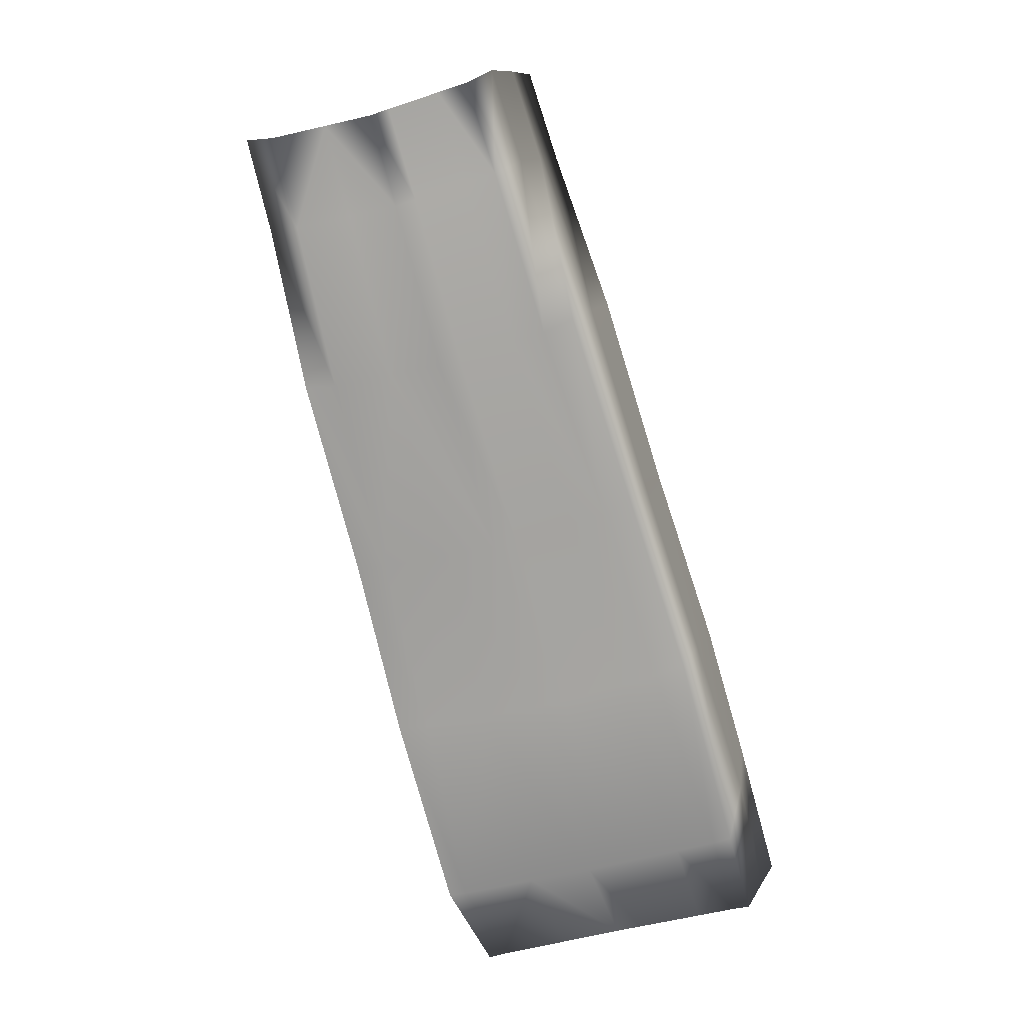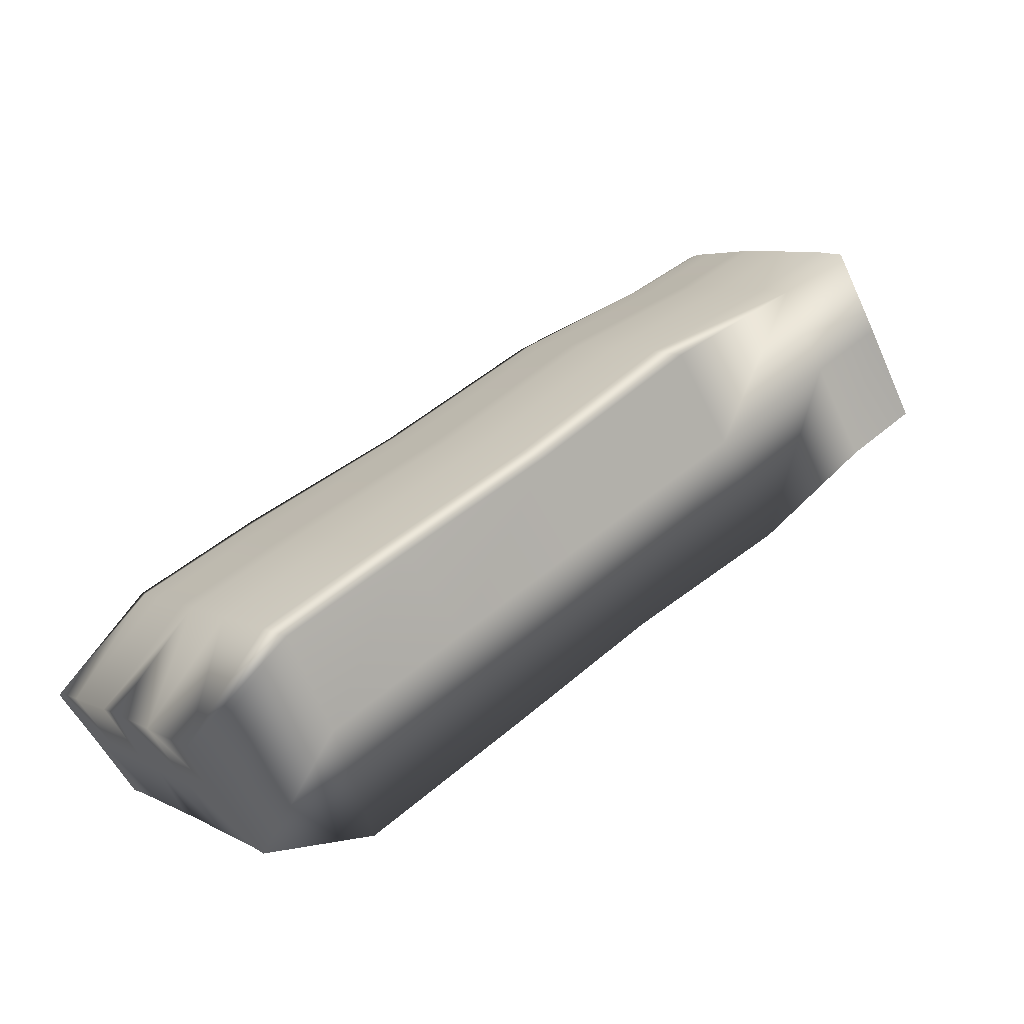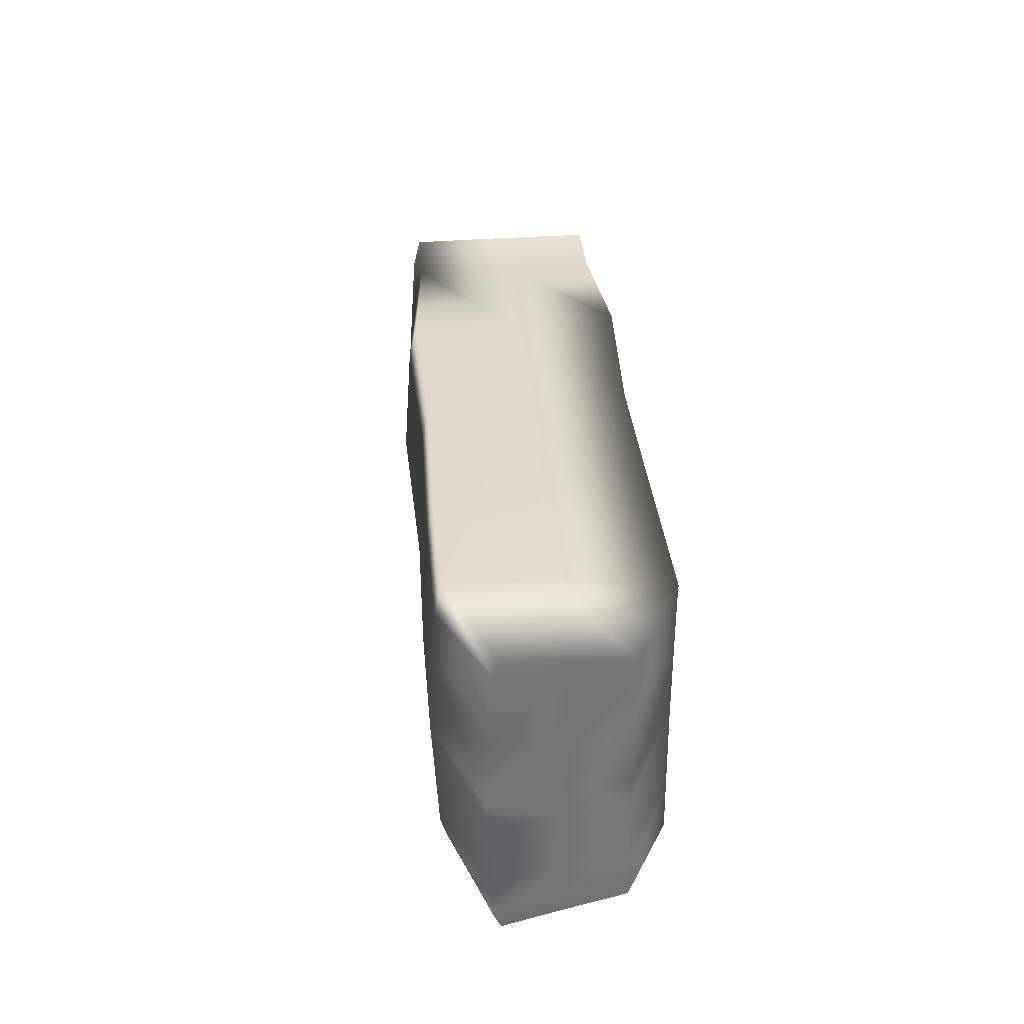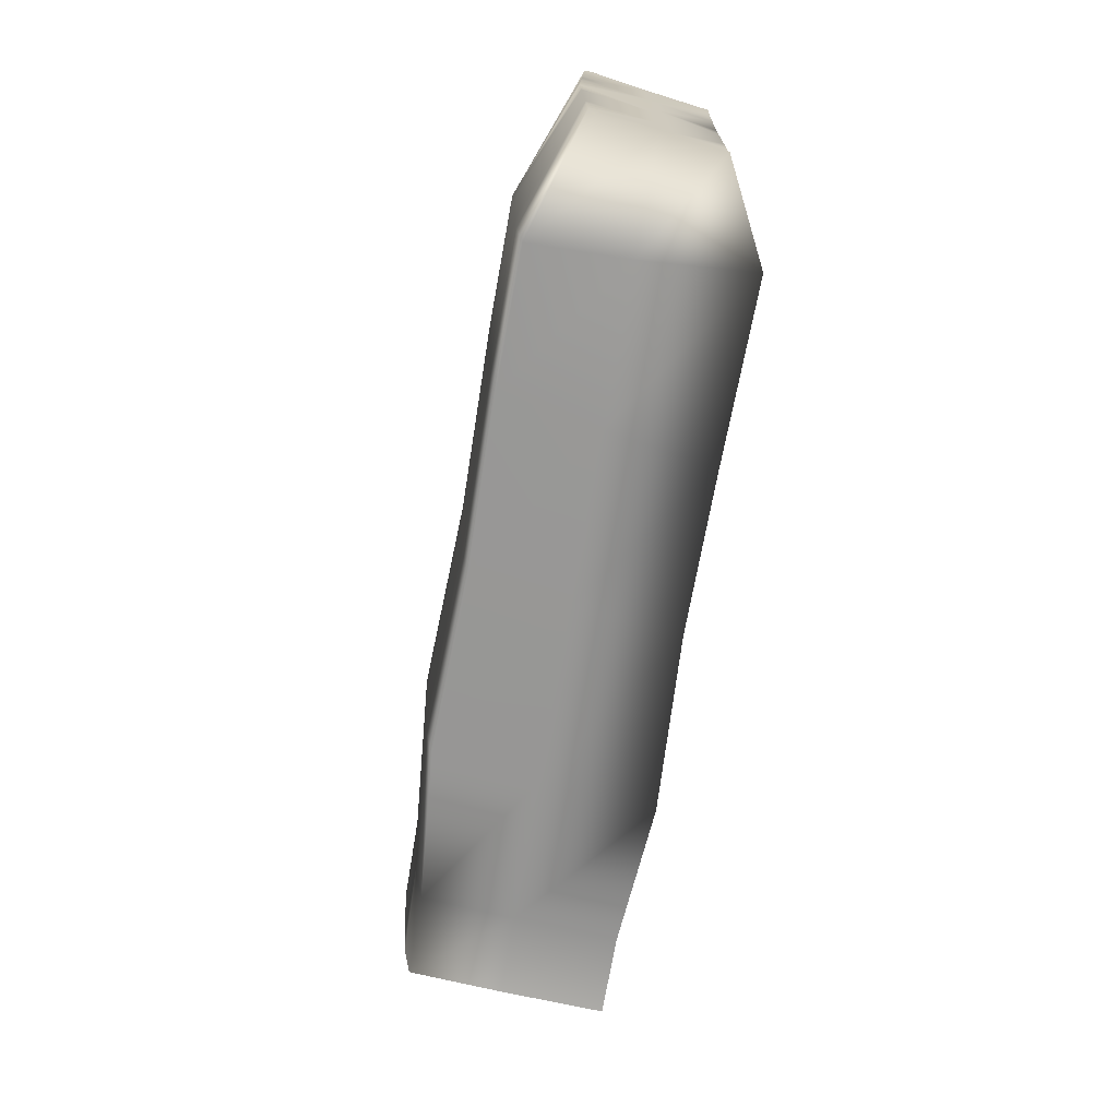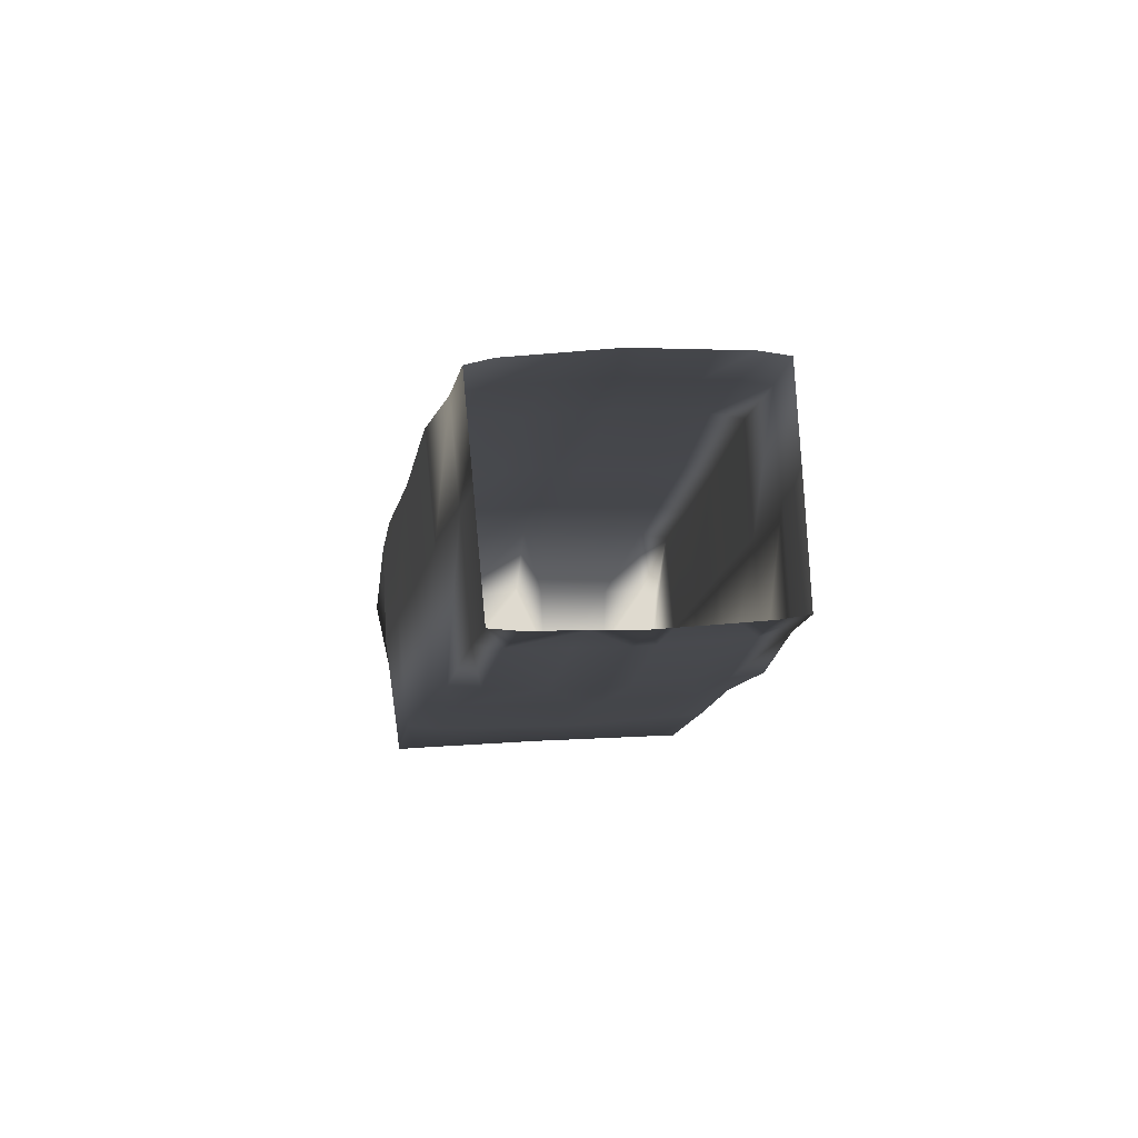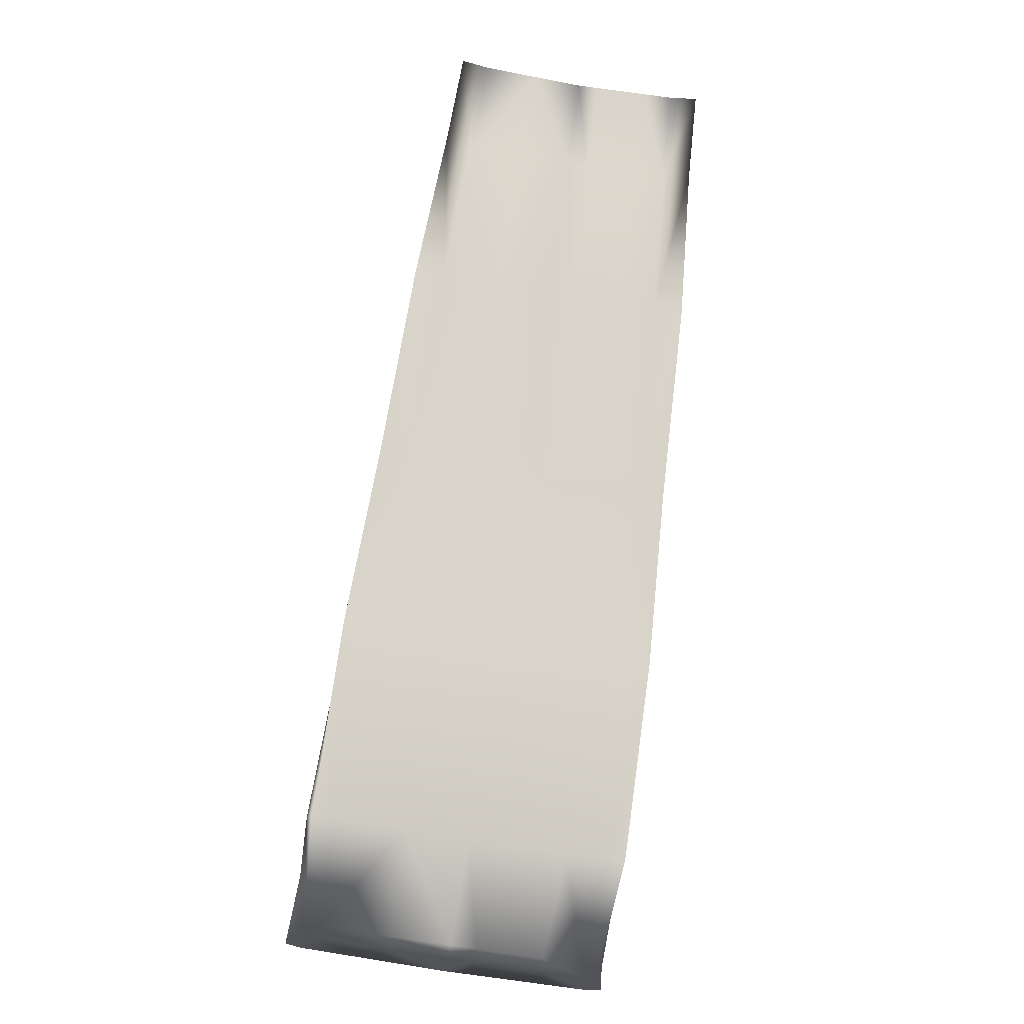
<metadata>
{"format":"obj","ext":"obj","renderer":"f3d","projection":"perspective","resolution":1024,"background":"white","views":[{"elev":-49.0,"azim":107.7,"up":"+Y"},{"elev":6.2,"azim":-34.2,"up":"+Y"},{"elev":34.0,"azim":-67.3,"up":"+Z"},{"elev":-70.4,"azim":-72.5,"up":"+Z"},{"elev":16.9,"azim":82.2,"up":"+Y"},{"elev":-77.6,"azim":80.9,"up":"+Y"}]}
</metadata>
<code>
g default
v -1.677 2.496 0
v -1.6 2.474 -0.4753
v -1.409 2.168 -0.4669
v -1.202 1.825 -0.4577
v -1.224 1.793 0
v -4.527 0.8748 0
v -4.492 0.8359 -0.5981
v -4.366 0.6561 -0.5653
v -4.375 0.66 0
v -4.231 0.4535 -0.528
v -4.23 0.4609 0
v -1.975 2.345 0
v -1.515 1.645 0
v -1.494 1.677 -0.4709
v -1.703 2.019 -0.4802
v -1.898 2.323 -0.4888
v -2.541 2.113 0
v -2.011 1.339 0
v -1.988 1.375 -0.5049
v -2.23 1.754 -0.5157
v -2.454 2.09 -0.5256
v -3.171 1.757 0
v -2.65 1.049 0
v -2.63 1.083 -0.5267
v -2.869 1.43 -0.5373
v -3.089 1.738 -0.5471
v -3.79 1.45 0
v -3.218 0.7537 0
v -3.199 0.7894 -0.555
v -3.462 1.131 -0.5666
v -3.705 1.434 -0.5774
v -4.229 1.219 0
v -3.832 0.4576 0
v -3.816 0.4576 -0.5546
v -3.994 0.8546 -0.5882
v -4.161 1.192 -0.5818
v -1.213 1.809 -0.3596
v -1.504 1.661 -0.3725
v -1.999 1.357 -0.3944
v -2.64 1.066 -0.4228
v -3.208 0.7716 -0.4479
v -3.822 0.4576 -0.4914
v -4.23 0.4572 -0.4666
v -4.371 0.658 -0.5032
v -4.509 0.8554 -0.5392
v -4.195 1.206 -0.4771
v -3.747 1.442 -0.4718
v -3.13 1.747 -0.4445
v -2.497 2.102 -0.4165
v -1.936 2.334 -0.3916
v -1.639 2.485 -0.3785
v -1.6 2.474 0.4753
v -1.409 2.168 0.4669
v -1.202 1.825 0.4577
v -4.492 0.8359 0.5981
v -4.366 0.6561 0.5653
v -4.231 0.4535 0.528
v -1.494 1.677 0.4709
v -1.703 2.019 0.4802
v -1.898 2.323 0.4888
v -1.988 1.375 0.5049
v -2.23 1.754 0.5157
v -2.454 2.09 0.5256
v -2.63 1.083 0.5267
v -2.869 1.43 0.5373
v -3.089 1.738 0.5471
v -3.199 0.7894 0.555
v -3.462 1.131 0.5666
v -3.705 1.434 0.5774
v -3.816 0.4576 0.5546
v -3.994 0.8546 0.5882
v -4.161 1.192 0.5818
v -1.213 1.809 0.3596
v -1.504 1.661 0.3725
v -1.999 1.357 0.3944
v -2.64 1.066 0.4228
v -3.208 0.7716 0.4479
v -3.822 0.4576 0.4914
v -4.23 0.4572 0.4666
v -4.371 0.658 0.5032
v -4.509 0.8554 0.5392
v -4.195 1.206 0.4771
v -3.747 1.442 0.4718
v -3.13 1.747 0.4445
v -2.497 2.102 0.4165
v -1.936 2.334 0.3916
v -1.639 2.485 0.3785
v -1.659 2.491 0.1757
v -1.957 2.34 0.1818
v -2.521 2.108 0.1934
v -3.152 1.753 0.2064
v -3.77 1.446 0.2191
v -4.213 1.213 0.2215
v -4.519 0.8658 0.2504
v -4.373 0.6591 0.2337
v -4.23 0.4592 0.2167
v -3.828 0.4576 0.2282
v -3.213 0.762 0.208
v -2.646 1.057 0.1963
v -2.006 1.347 0.1831
v -1.51 1.652 0.173
v -1.219 1.8 0.167
v -1.67 2.494 -0.07464
v -1.967 2.343 -0.07724
v -2.532 2.111 -0.08214
v -3.163 1.755 -0.08766
v -3.781 1.448 -0.09305
v -4.222 1.216 -0.09409
v -4.523 0.871 -0.1063
v -4.374 0.6596 -0.09924
v -4.23 0.4602 -0.09202
v -3.83 0.4576 -0.09691
v -3.216 0.7572 -0.08834
v -2.648 1.052 -0.08338
v -2.009 1.342 -0.07779
v -1.513 1.648 -0.07347
v -1.222 1.796 -0.07093
v -1.65 2.488 -0.2671
v -1.948 2.337 -0.2764
v -2.51 2.105 -0.2939
v -3.142 1.75 -0.3137
v -3.76 1.444 -0.333
v -4.205 1.21 -0.3367
v -4.514 0.8611 -0.3805
v -4.372 0.6586 -0.3551
v -4.23 0.4583 -0.3293
v -3.825 0.4576 -0.3468
v -3.211 0.7663 -0.3161
v -2.643 1.061 -0.2984
v -2.003 1.351 -0.2784
v -1.508 1.656 -0.2629
v -1.216 1.804 -0.2538
g Bird_Tail
f 44 45 7 8
f 43 44 8 10
f 50 51 2 16
f 2 3 15 16
f 3 4 14 15
f 4 37 38 14
f 14 38 39 19
f 15 14 19 20
f 16 15 20 21
f 49 50 16 21
f 19 39 40 24
f 20 19 24 25
f 21 20 25 26
f 48 49 21 26
f 24 40 41 29
f 25 24 29 30
f 26 25 30 31
f 47 48 26 31
f 29 41 42 34
f 30 29 34 35
f 31 30 35 36
f 46 47 31 36
f 34 42 43 10
f 35 34 10 8
f 36 35 8 7
f 45 46 36 7
f 116 117 5 13
f 114 115 18 23
f 113 114 23 28
f 112 113 28 33
f 111 112 33 11
f 9 110 111 11
f 6 109 110 9
f 32 108 109 6
f 27 107 108 32
f 22 106 107 27
f 17 105 106 22
f 12 104 105 17
f 1 103 104 12
f 116 13 18 115
f 80 56 55 81
f 79 57 56 80
f 86 60 52 87
f 52 60 59 53
f 53 59 58 54
f 54 58 74 73
f 58 61 75 74
f 59 62 61 58
f 60 63 62 59
f 85 63 60 86
f 61 64 76 75
f 62 65 64 61
f 63 66 65 62
f 84 66 63 85
f 64 67 77 76
f 65 68 67 64
f 66 69 68 65
f 83 69 66 84
f 67 70 78 77
f 68 71 70 67
f 69 72 71 68
f 82 72 69 83
f 70 57 79 78
f 71 56 57 70
f 72 55 56 71
f 81 55 72 82
f 74 101 102 73
f 76 99 100 75
f 77 98 99 76
f 78 97 98 77
f 79 96 97 78
f 95 96 79 80
f 94 95 80 81
f 93 94 81 82
f 92 93 82 83
f 91 92 83 84
f 90 91 84 85
f 89 90 85 86
f 88 89 86 87
f 74 75 100 101
f 1 12 89 88
f 12 17 90 89
f 17 22 91 90
f 22 27 92 91
f 27 32 93 92
f 32 6 94 93
f 6 9 95 94
f 9 11 96 95
f 97 96 11 33
f 98 97 33 28
f 99 98 28 23
f 100 99 23 18
f 101 100 18 13
f 102 101 13 5
f 104 103 118 119
f 105 104 119 120
f 106 105 120 121
f 107 106 121 122
f 108 107 122 123
f 109 108 123 124
f 110 109 124 125
f 111 110 125 126
f 126 127 112 111
f 127 128 113 112
f 128 129 114 113
f 129 130 115 114
f 131 116 115 130
f 131 132 117 116
f 119 118 51 50
f 120 119 50 49
f 121 120 49 48
f 122 121 48 47
f 123 122 47 46
f 124 123 46 45
f 125 124 45 44
f 126 125 44 43
f 43 42 127 126
f 42 41 128 127
f 41 40 129 128
f 40 39 130 129
f 38 131 130 39
f 38 37 132 131

</code>
